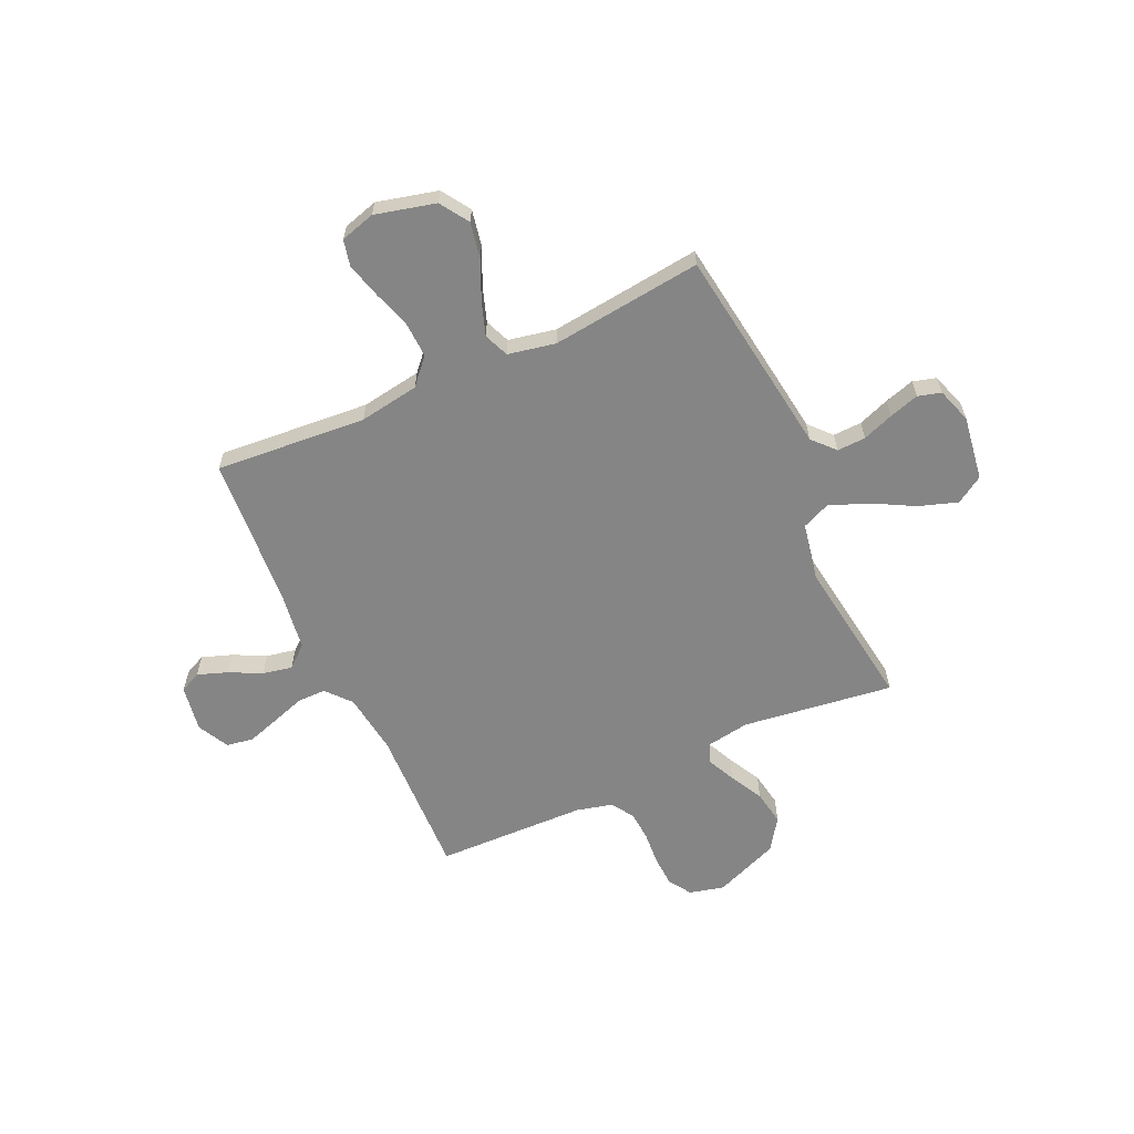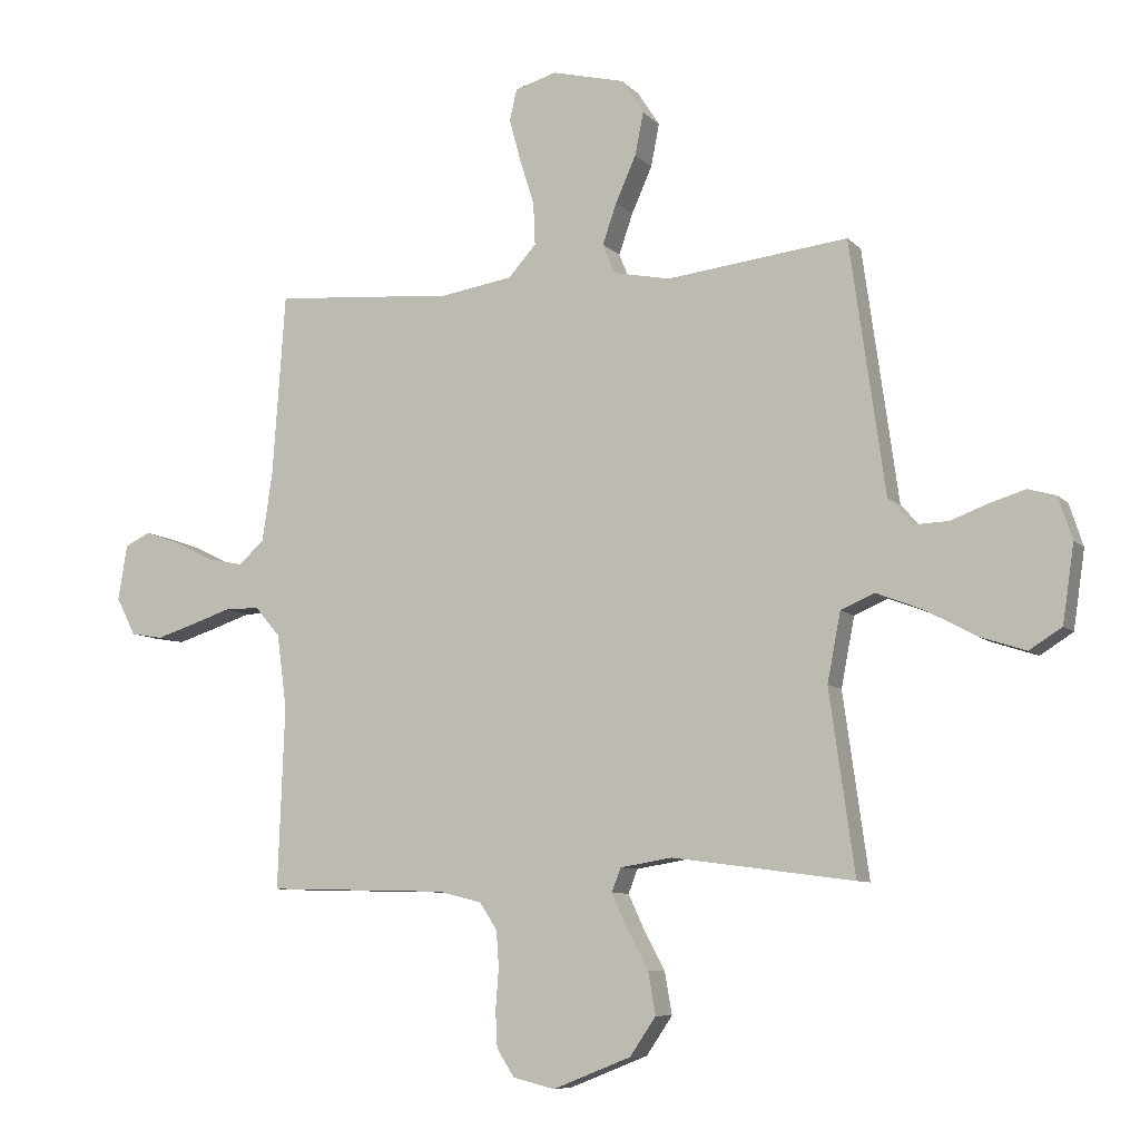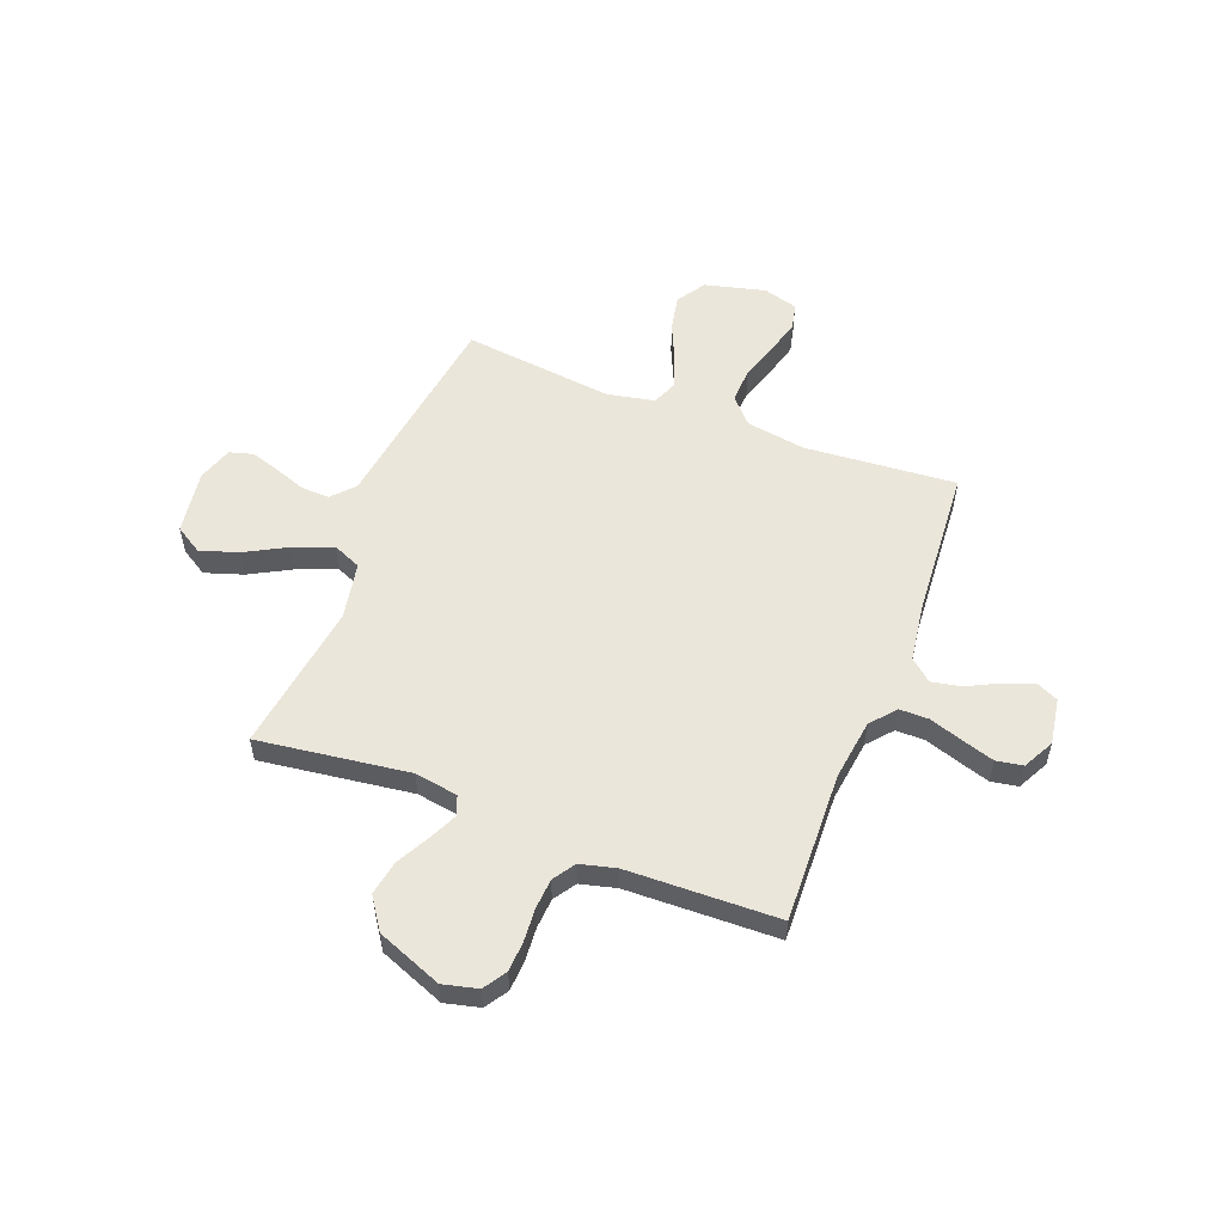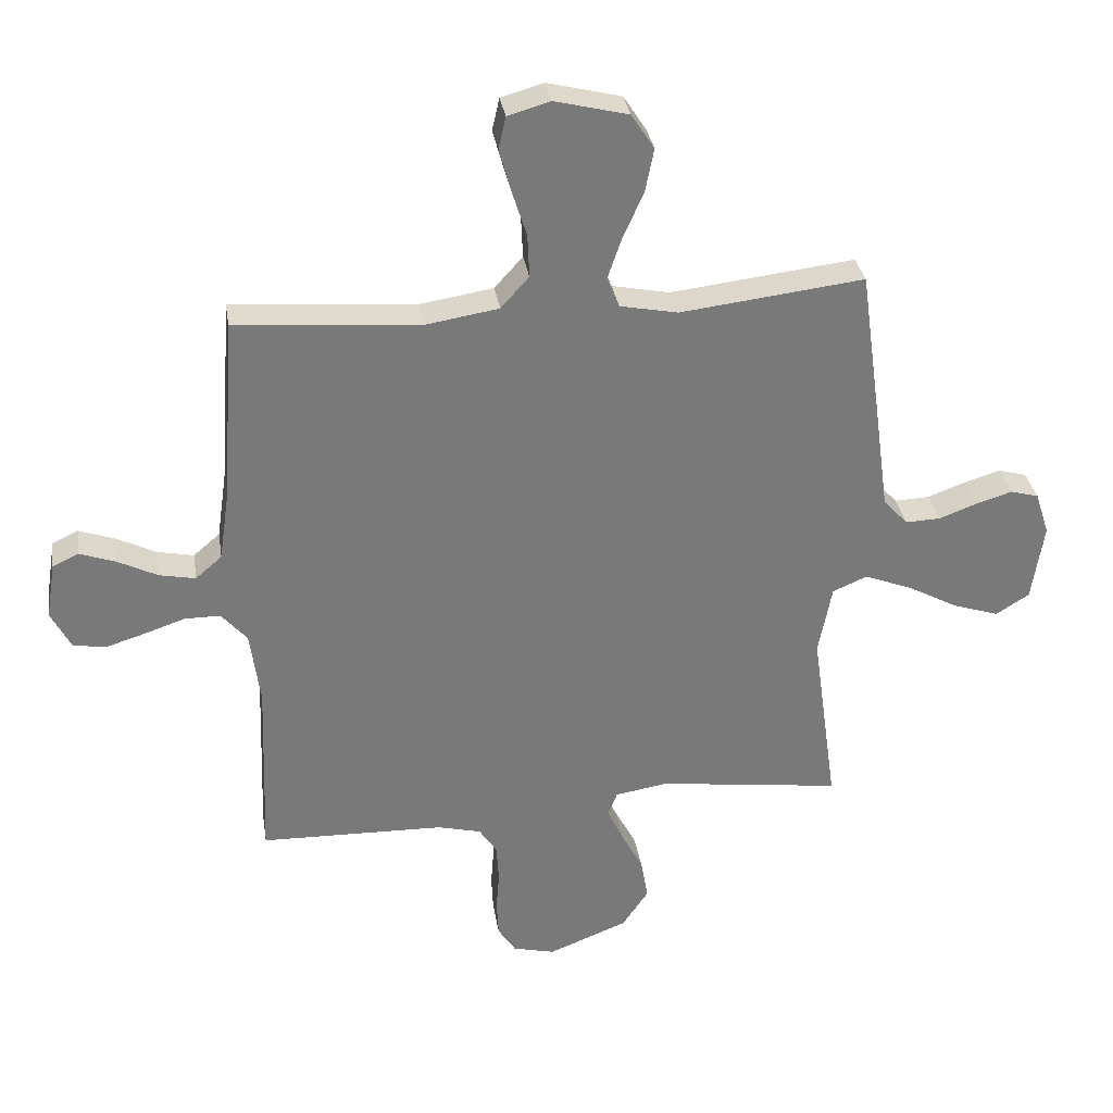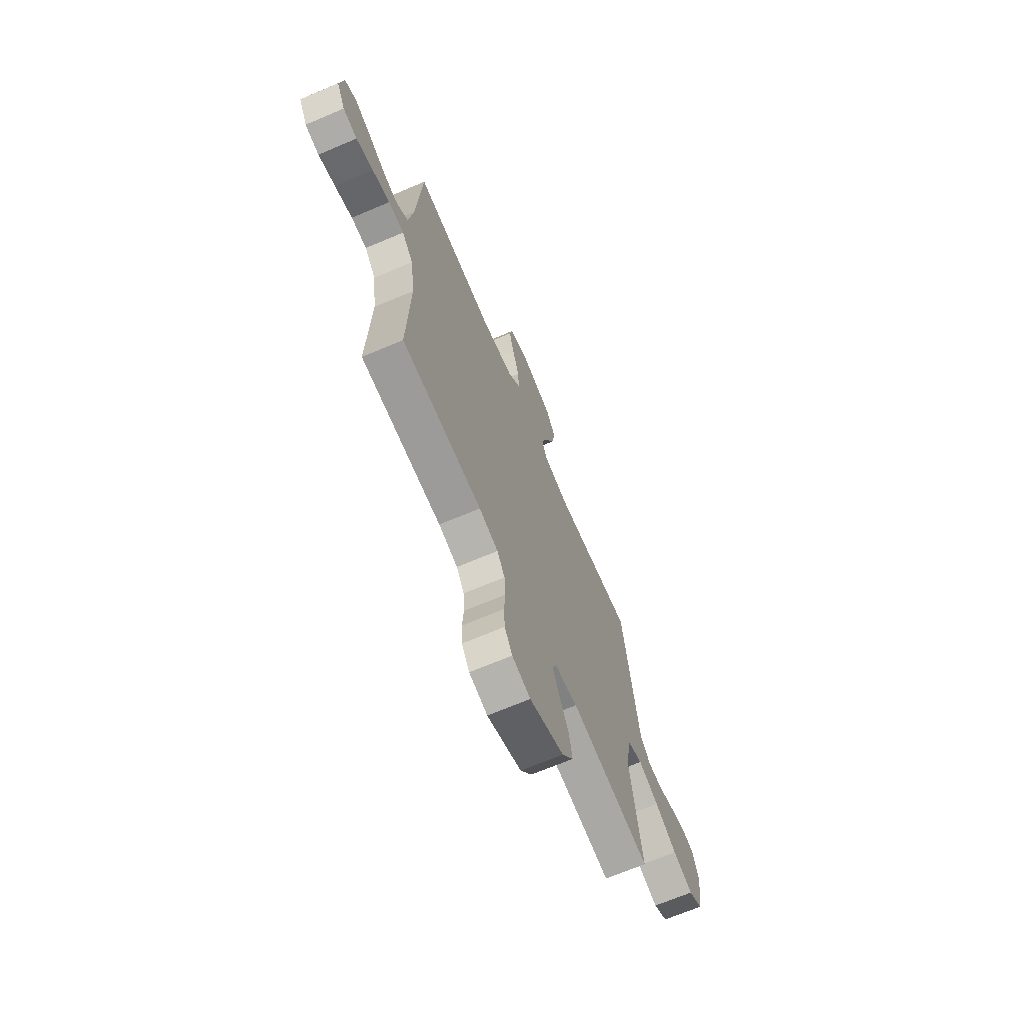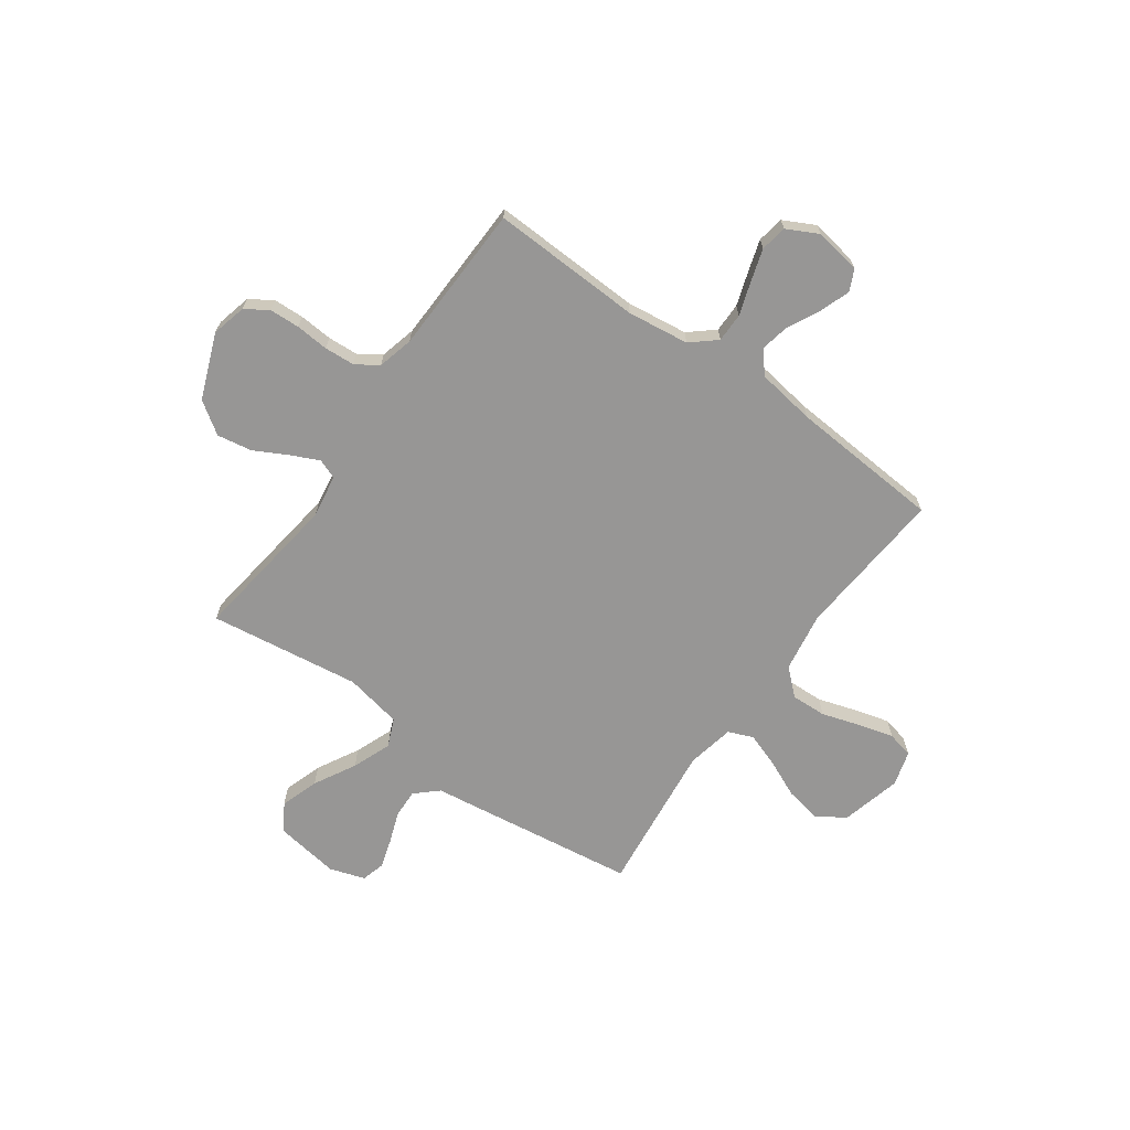
<metadata>
{"format":"obj","ext":"obj","renderer":"f3d","projection":"perspective","resolution":1024,"background":"white","views":[{"elev":-61.8,"azim":24.6,"up":"+Y"},{"elev":-8.2,"azim":23.3,"up":"+Z"},{"elev":54.8,"azim":-158.9,"up":"+Y"},{"elev":32.6,"azim":-8.9,"up":"+Z"},{"elev":-68.5,"azim":-67.0,"up":"+Z"},{"elev":-67.9,"azim":-125.6,"up":"+Y"}]}
</metadata>
<code>
v 0.5 0.07 0.5
v 0.542 0.07 0.2
v 0.558 0.07 0.084
v 0.598 0.07 0.04
v 0.655 0.07 0.042
v 0.717 0.07 0.065
v 0.776 0.07 0.083
v 0.822 0.07 0.07
v 0.845 0.07 0
v 0.826 0.07 -0.128
v 0.772 0.07 -0.162
v 0.696 0.07 -0.137
v 0.613 0.07 -0.092
v 0.536 0.07 -0.062
v 0.48 0.07 -0.086
v 0.458 0.07 -0.2
v 0.5 0.07 -0.5
v 0.2 0.07 -0.46
v 0.114 0.07 -0.474
v 0.099 0.07 -0.513
v 0.125 0.07 -0.569
v 0.16 0.07 -0.635
v 0.172 0.07 -0.704
v 0.129 0.07 -0.767
v 0 0.07 -0.818
v -0.069 0.07 -0.801
v -0.098 0.07 -0.756
v -0.101 0.07 -0.696
v -0.096 0.07 -0.63
v -0.1 0.07 -0.57
v -0.129 0.07 -0.526
v -0.2 0.07 -0.508
v -0.5 0.07 -0.5
v -0.489 0.07 -0.2
v -0.505 0.07 -0.078
v -0.547 0.07 -0.029
v -0.605 0.07 -0.029
v -0.671 0.07 -0.051
v -0.735 0.07 -0.071
v -0.788 0.07 -0.062
v -0.82 0.07 0
v -0.805 0.07 0.092
v -0.763 0.07 0.112
v -0.704 0.07 0.091
v -0.64 0.07 0.059
v -0.581 0.07 0.047
v -0.538 0.07 0.084
v -0.521 0.07 0.2
v -0.5 0.07 0.5
v -0.2 0.07 0.476
v -0.081 0.07 0.495
v -0.035 0.07 0.546
v -0.038 0.07 0.616
v -0.062 0.07 0.692
v -0.081 0.07 0.762
v -0.069 0.07 0.814
v 0 0.07 0.834
v 0.12 0.07 0.804
v 0.157 0.07 0.747
v 0.143 0.07 0.676
v 0.109 0.07 0.6
v 0.086 0.07 0.533
v 0.106 0.07 0.484
v 0.2 0.07 0.465
v 0.5 0 0.5
v 0.542 0 0.2
v 0.558 0 0.084
v 0.598 0 0.04
v 0.655 0 0.042
v 0.717 0 0.065
v 0.776 0 0.083
v 0.822 0 0.07
v 0.845 0 0
v 0.826 0 -0.128
v 0.772 0 -0.162
v 0.696 0 -0.137
v 0.613 0 -0.092
v 0.536 0 -0.062
v 0.48 0 -0.086
v 0.458 0 -0.2
v 0.5 0 -0.5
v 0.2 0 -0.46
v 0.114 0 -0.474
v 0.099 0 -0.513
v 0.125 0 -0.569
v 0.16 0 -0.635
v 0.172 0 -0.704
v 0.129 0 -0.767
v 0 0 -0.818
v -0.069 0 -0.801
v -0.098 0 -0.756
v -0.101 0 -0.696
v -0.096 0 -0.63
v -0.1 0 -0.57
v -0.129 0 -0.526
v -0.2 0 -0.508
v -0.5 0 -0.5
v -0.489 0 -0.2
v -0.505 0 -0.078
v -0.547 0 -0.029
v -0.605 0 -0.029
v -0.671 0 -0.051
v -0.735 0 -0.071
v -0.788 0 -0.062
v -0.82 0 0
v -0.805 0 0.092
v -0.763 0 0.112
v -0.704 0 0.091
v -0.64 0 0.059
v -0.581 0 0.047
v -0.538 0 0.084
v -0.521 0 0.2
v -0.5 0 0.5
v -0.2 0 0.476
v -0.081 0 0.495
v -0.035 0 0.546
v -0.038 0 0.616
v -0.062 0 0.692
v -0.081 0 0.762
v -0.069 0 0.814
v 0 0 0.834
v 0.12 0 0.804
v 0.157 0 0.747
v 0.143 0 0.676
v 0.109 0 0.6
v 0.086 0 0.533
v 0.106 0 0.484
v 0.2 0 0.465
f 58 59 60 61
f 58 61 62
f 57 58 62
f 56 57 62
f 53 54 55 56
f 53 56 62 63
f 48 49 50
f 47 48 50 51
f 42 43 44 45
f 42 45 46
f 41 42 46
f 40 41 46
f 37 38 39 40
f 37 40 46
f 36 37 46 47
f 32 33 34
f 31 32 34 35
f 26 27 28 29
f 26 29 30
f 25 26 30
f 24 25 30
f 21 22 23 24
f 20 21 24 30
f 19 20 30 31
f 16 17 18
f 15 16 18 19
f 10 11 12 13
f 10 13 14
f 9 10 14
f 8 9 14
f 5 6 7 8
f 5 8 14 15
f 64 1 2 3
f 63 64 3 4
f 52 53 63
f 51 52 63 4
f 35 36 47 51
f 15 19 31 35
f 4 5 15 35
f 4 35 51
f 125 124 123 122
f 126 125 122
f 126 122 121
f 126 121 120
f 120 119 118 117
f 127 126 120 117
f 114 113 112
f 115 114 112 111
f 109 108 107 106
f 110 109 106
f 110 106 105
f 110 105 104
f 104 103 102 101
f 110 104 101
f 111 110 101 100
f 98 97 96
f 99 98 96 95
f 93 92 91 90
f 94 93 90
f 94 90 89
f 94 89 88
f 88 87 86 85
f 94 88 85 84
f 95 94 84 83
f 82 81 80
f 83 82 80 79
f 77 76 75 74
f 78 77 74
f 78 74 73
f 78 73 72
f 72 71 70 69
f 79 78 72 69
f 67 66 65 128
f 68 67 128 127
f 127 117 116
f 68 127 116 115
f 115 111 100 99
f 99 95 83 79
f 99 79 69 68
f 115 99 68
f 1 65 66 2
f 2 66 67 3
f 3 67 68 4
f 4 68 69 5
f 5 69 70 6
f 6 70 71 7
f 7 71 72 8
f 8 72 73 9
f 9 73 74 10
f 10 74 75 11
f 11 75 76 12
f 12 76 77 13
f 13 77 78 14
f 14 78 79 15
f 15 79 80 16
f 16 80 81 17
f 17 81 82 18
f 18 82 83 19
f 19 83 84 20
f 20 84 85 21
f 21 85 86 22
f 22 86 87 23
f 23 87 88 24
f 24 88 89 25
f 25 89 90 26
f 26 90 91 27
f 27 91 92 28
f 28 92 93 29
f 29 93 94 30
f 30 94 95 31
f 31 95 96 32
f 32 96 97 33
f 33 97 98 34
f 34 98 99 35
f 35 99 100 36
f 36 100 101 37
f 37 101 102 38
f 38 102 103 39
f 39 103 104 40
f 40 104 105 41
f 41 105 106 42
f 42 106 107 43
f 43 107 108 44
f 44 108 109 45
f 45 109 110 46
f 46 110 111 47
f 47 111 112 48
f 48 112 113 49
f 49 113 114 50
f 50 114 115 51
f 51 115 116 52
f 52 116 117 53
f 53 117 118 54
f 54 118 119 55
f 55 119 120 56
f 56 120 121 57
f 57 121 122 58
f 58 122 123 59
f 59 123 124 60
f 60 124 125 61
f 61 125 126 62
f 62 126 127 63
f 63 127 128 64
f 64 128 65 1

</code>
